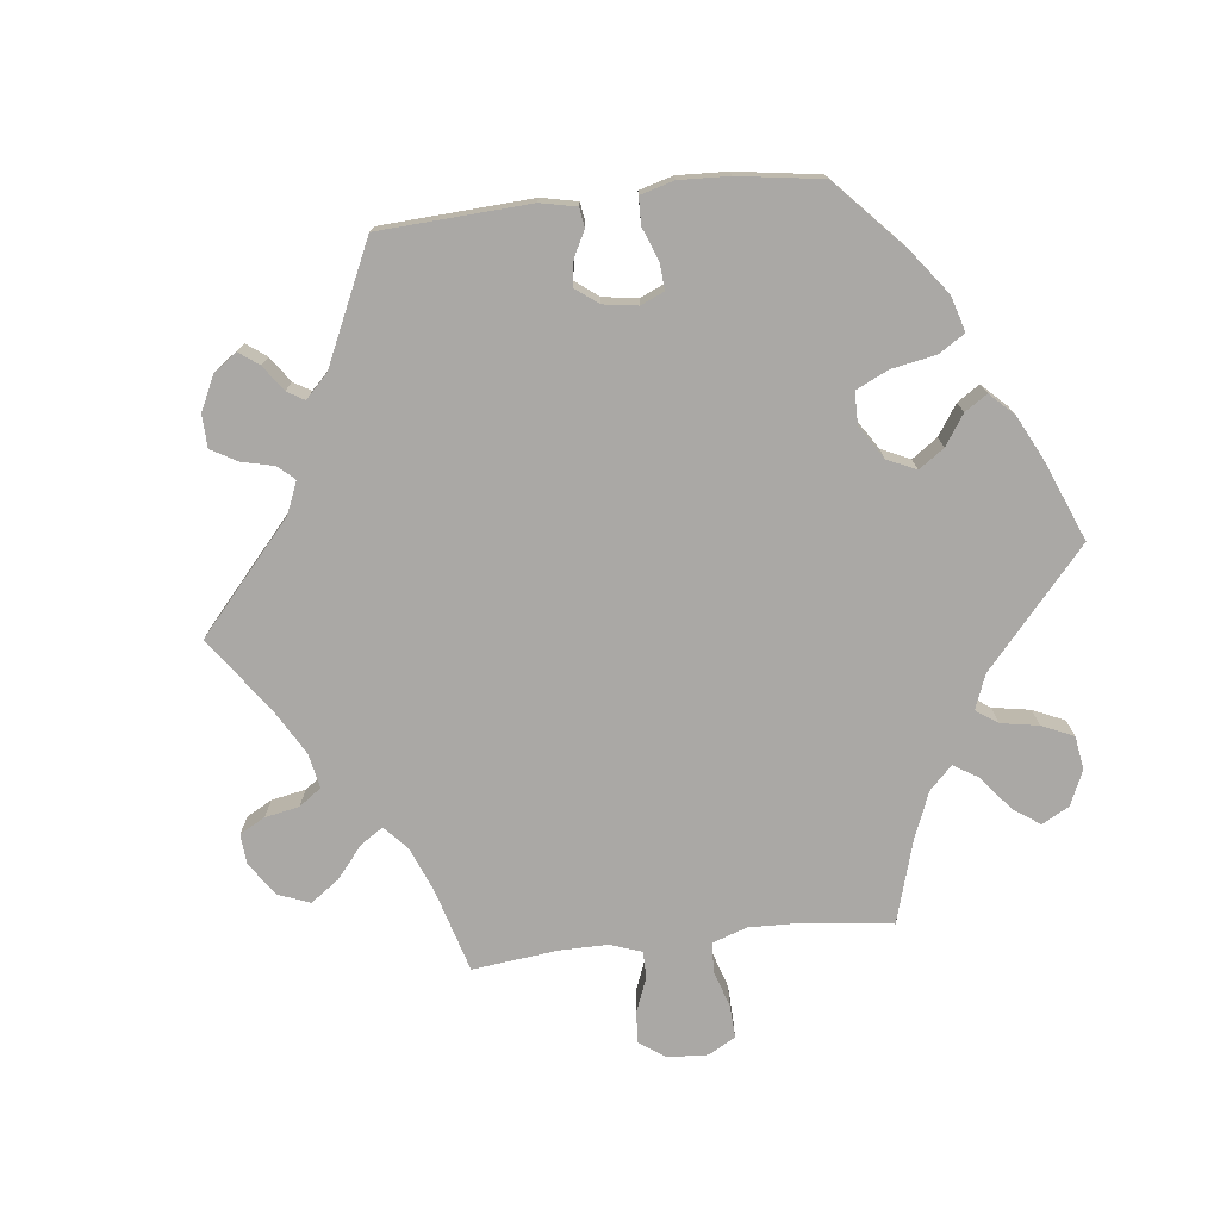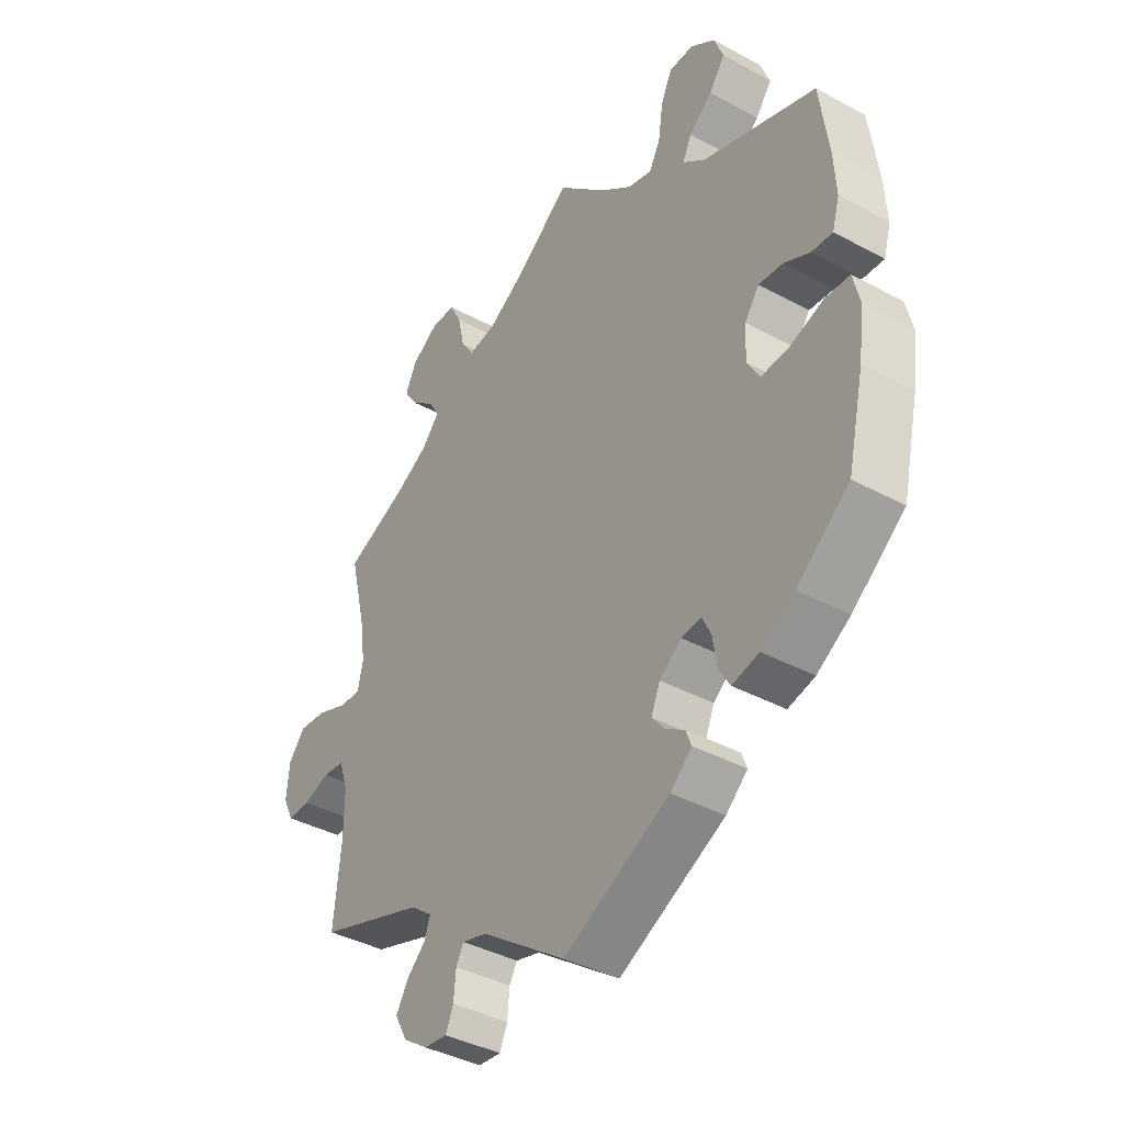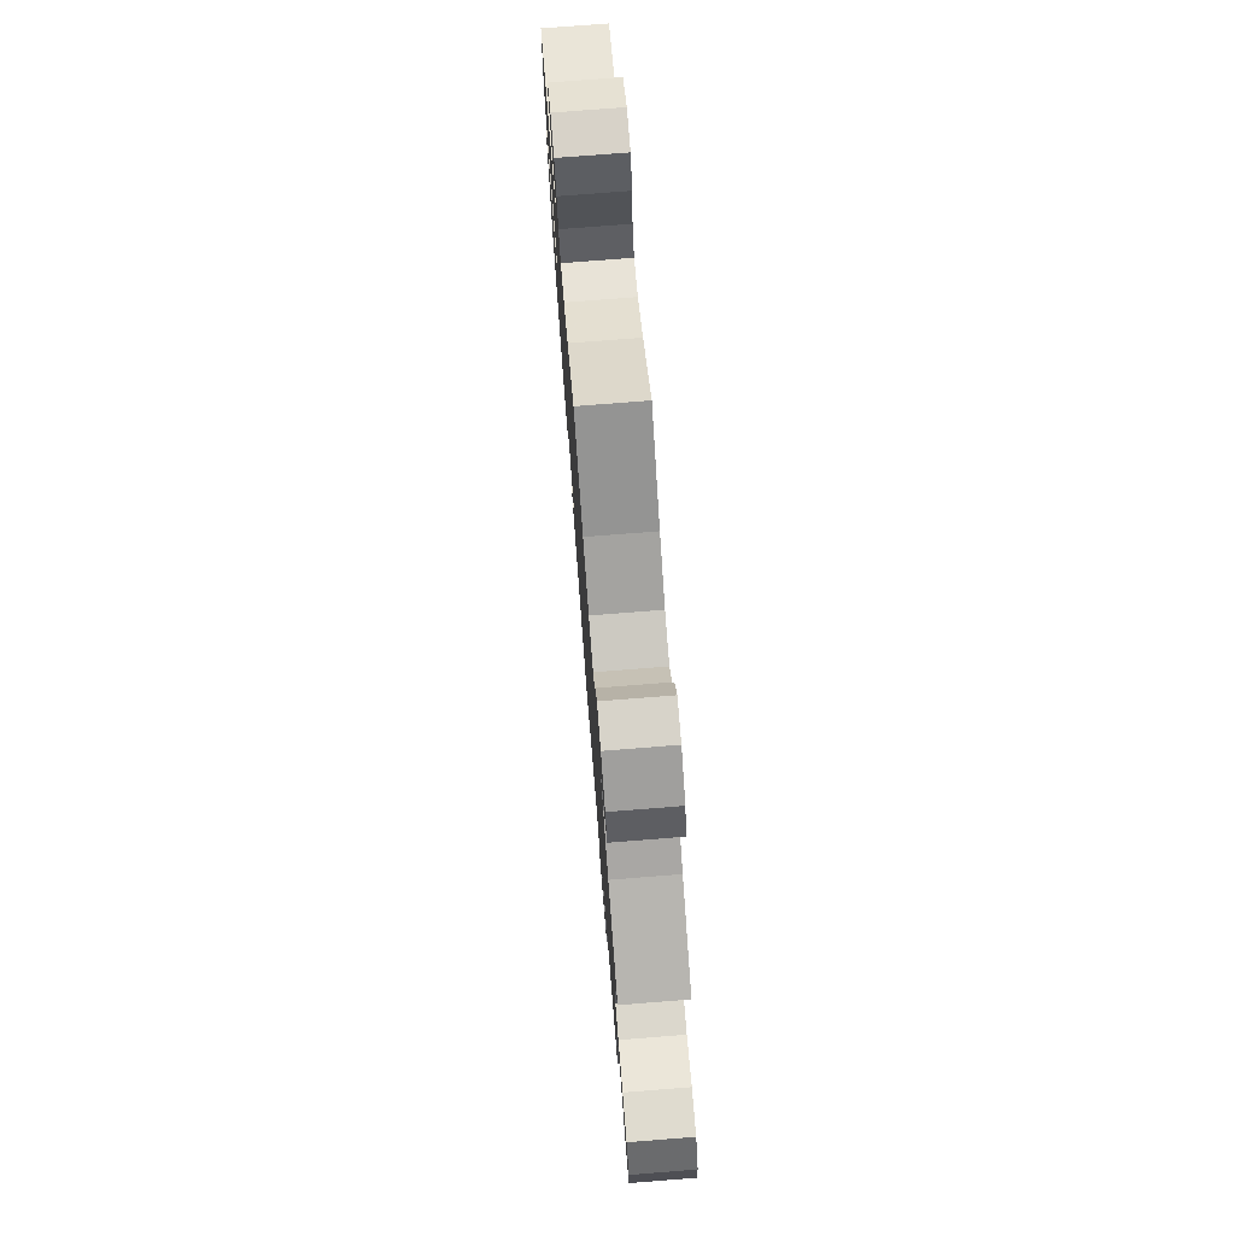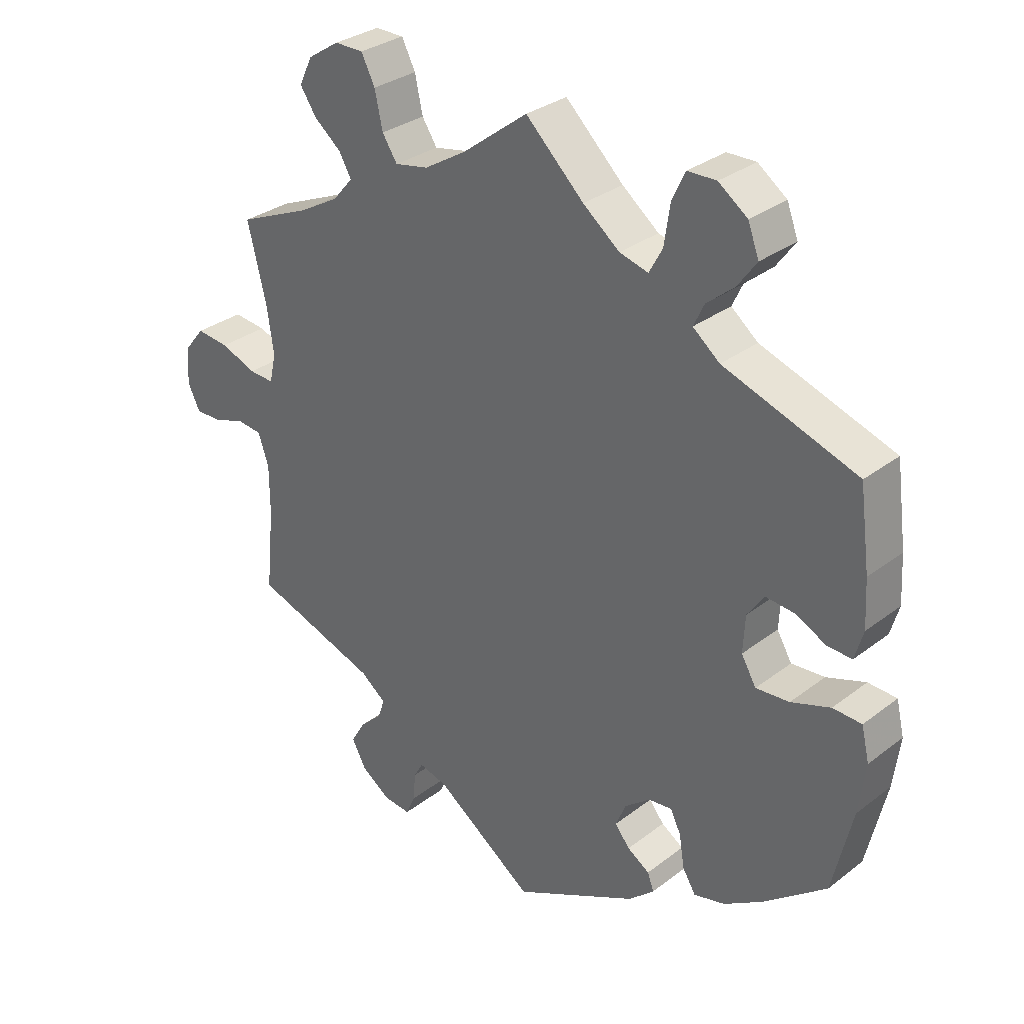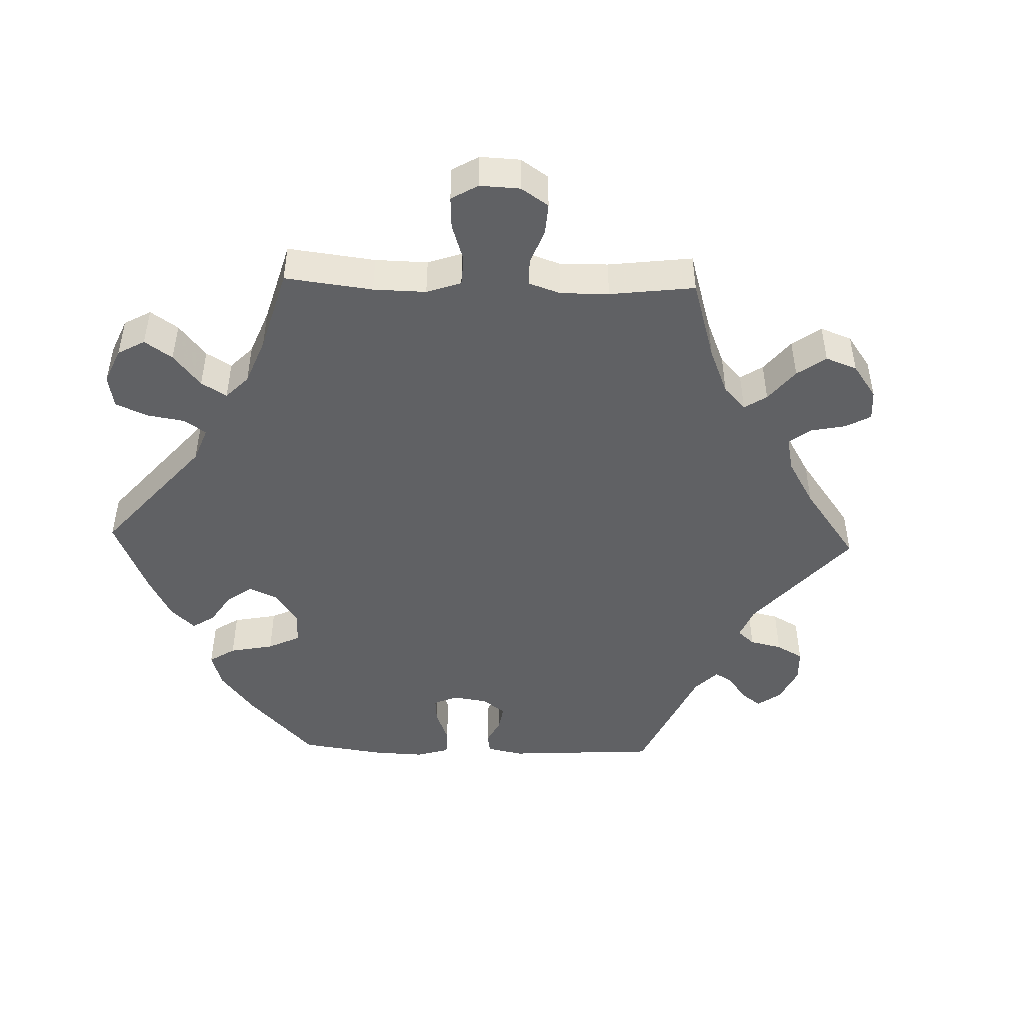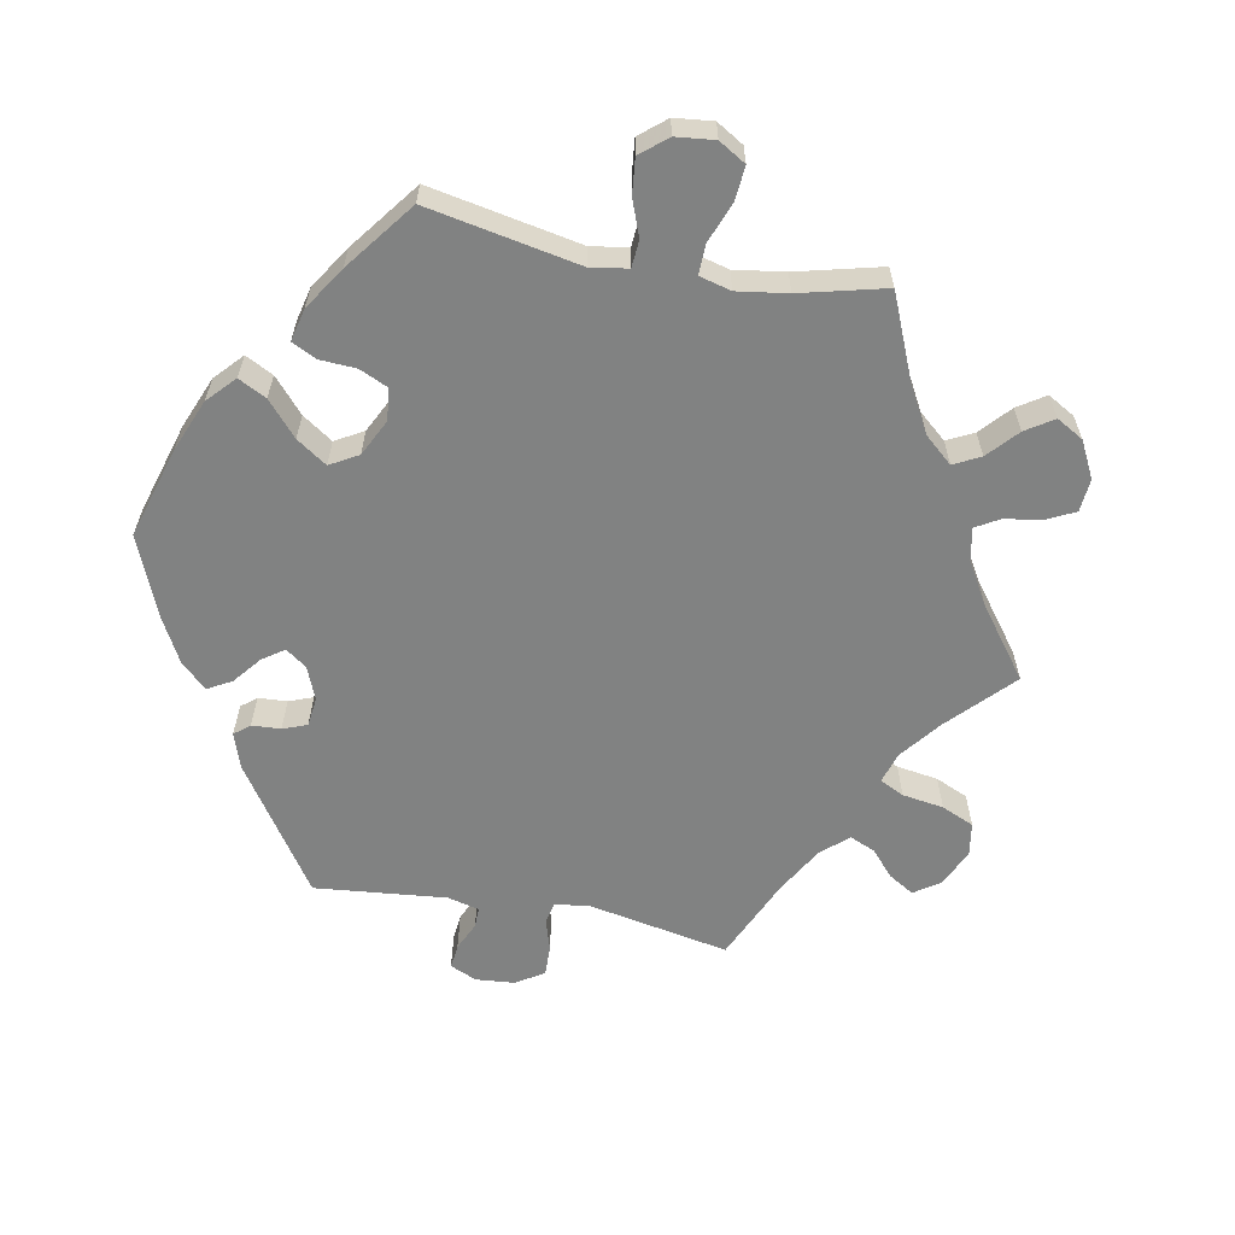
<metadata>
{"format":"obj","ext":"obj","renderer":"f3d","projection":"perspective","resolution":1024,"background":"white","views":[{"elev":-75.1,"azim":-143.5,"up":"+Y"},{"elev":-39.5,"azim":-124.0,"up":"+Z"},{"elev":76.1,"azim":85.5,"up":"+Z"},{"elev":31.2,"azim":-137.3,"up":"+Z"},{"elev":-46.9,"azim":28.2,"up":"+Y"},{"elev":-60.6,"azim":-40.5,"up":"+Y"}]}
</metadata>
<code>
v 0.472 0.07 0.172
v 0.462 0.07 0.101
v 0.472 0.07 0.057
v 0.51 0.07 0.059
v 0.565 0.07 0.08
v 0.615 0.07 0.085
v 0.645 0.07 0.048
v 0.65 0.07 -0.01
v 0.631 0.07 -0.049
v 0.59 0.07 -0.048
v 0.543 0.07 -0.032
v 0.504 0.07 -0.036
v 0.488 0.07 -0.084
v 0.488 0.07 -0.16
v 0.501 0.07 -0.288
v 0.309 0.07 -0.353
v 0.27 0.07 -0.383
v 0.28 0.07 -0.413
v 0.314 0.07 -0.445
v 0.336 0.07 -0.482
v 0.314 0.07 -0.523
v 0.269 0.07 -0.554
v 0.228 0.07 -0.558
v 0.214 0.07 -0.526
v 0.21 0.07 -0.482
v 0.196 0.07 -0.457
v 0.152 0.07 -0.469
v 0 0.07 -0.577
v -0.191 0.07 -0.481
v -0.23 0.07 -0.446
v -0.22 0.07 -0.42
v -0.186 0.07 -0.398
v -0.163 0.07 -0.37
v -0.179 0.07 -0.332
v -0.218 0.07 -0.301
v -0.254 0.07 -0.297
v -0.27 0.07 -0.33
v -0.278 0.07 -0.38
v -0.298 0.07 -0.413
v -0.346 0.07 -0.401
v -0.406 0.07 -0.363
v -0.501 0.07 -0.288
v -0.531 0.07 -0.157
v -0.541 0.07 -0.079
v -0.529 0.07 -0.028
v -0.485 0.07 -0.026
v -0.425 0.07 -0.047
v -0.374 0.07 -0.051
v -0.351 0.07 -0.012
v -0.354 0.07 0.045
v -0.38 0.07 0.082
v -0.424 0.07 0.078
v -0.47 0.07 0.055
v -0.508 0.07 0.053
v -0.521 0.07 0.098
v -0.517 0.07 0.169
v -0.501 0.07 0.289
v -0.297 0.07 0.359
v -0.256 0.07 0.392
v -0.272 0.07 0.426
v -0.314 0.07 0.461
v -0.343 0.07 0.501
v -0.326 0.07 0.546
v -0.282 0.07 0.578
v -0.238 0.07 0.577
v -0.218 0.07 0.534
v -0.209 0.07 0.474
v -0.189 0.07 0.437
v -0.145 0.07 0.449
v -0.089 0.07 0.493
v 0 0.07 0.578
v 0.1 0.07 0.502
v 0.164 0.07 0.463
v 0.215 0.07 0.453
v 0.238 0.07 0.488
v 0.25 0.07 0.543
v 0.271 0.07 0.584
v 0.315 0.07 0.584
v 0.363 0.07 0.553
v 0.383 0.07 0.511
v 0.358 0.07 0.474
v 0.317 0.07 0.441
v 0.298 0.07 0.408
v 0.329 0.07 0.372
v 0.389 0.07 0.338
v 0.501 0.07 0.29
v 0.472 0 0.172
v 0.462 0 0.101
v 0.472 0 0.057
v 0.51 0 0.059
v 0.565 0 0.08
v 0.615 0 0.085
v 0.645 0 0.048
v 0.65 0 -0.01
v 0.631 0 -0.049
v 0.59 0 -0.048
v 0.543 0 -0.032
v 0.504 0 -0.036
v 0.488 0 -0.084
v 0.488 0 -0.16
v 0.501 0 -0.288
v 0.309 0 -0.353
v 0.27 0 -0.383
v 0.28 0 -0.413
v 0.314 0 -0.445
v 0.336 0 -0.482
v 0.314 0 -0.523
v 0.269 0 -0.554
v 0.228 0 -0.558
v 0.214 0 -0.526
v 0.21 0 -0.482
v 0.196 0 -0.457
v 0.152 0 -0.469
v 0 0 -0.577
v -0.191 0 -0.481
v -0.23 0 -0.446
v -0.22 0 -0.42
v -0.186 0 -0.398
v -0.163 0 -0.37
v -0.179 0 -0.332
v -0.218 0 -0.301
v -0.254 0 -0.297
v -0.27 0 -0.33
v -0.278 0 -0.38
v -0.298 0 -0.413
v -0.346 0 -0.401
v -0.406 0 -0.363
v -0.501 0 -0.288
v -0.531 0 -0.157
v -0.541 0 -0.079
v -0.529 0 -0.028
v -0.485 0 -0.026
v -0.425 0 -0.047
v -0.374 0 -0.051
v -0.351 0 -0.012
v -0.354 0 0.045
v -0.38 0 0.082
v -0.424 0 0.078
v -0.47 0 0.055
v -0.508 0 0.053
v -0.521 0 0.098
v -0.517 0 0.169
v -0.501 0 0.289
v -0.297 0 0.359
v -0.256 0 0.392
v -0.272 0 0.426
v -0.314 0 0.461
v -0.343 0 0.501
v -0.326 0 0.546
v -0.282 0 0.578
v -0.238 0 0.577
v -0.218 0 0.534
v -0.209 0 0.474
v -0.189 0 0.437
v -0.145 0 0.449
v -0.089 0 0.493
v 0 0 0.578
v 0.1 0 0.502
v 0.164 0 0.463
v 0.215 0 0.453
v 0.238 0 0.488
v 0.25 0 0.543
v 0.271 0 0.584
v 0.315 0 0.584
v 0.363 0 0.553
v 0.383 0 0.511
v 0.358 0 0.474
v 0.317 0 0.441
v 0.298 0 0.408
v 0.329 0 0.372
v 0.389 0 0.338
v 0.501 0 0.29
f 85 86 1
f 84 85 1 2
f 83 84 2 3
f 79 80 81 82
f 79 82 83
f 78 79 83
f 75 76 77 78
f 74 75 78 83
f 73 74 83 3
f 70 71 72
f 69 70 72 73
f 68 69 73 3
f 64 65 66 67
f 64 67 68
f 63 64 68
f 60 61 62 63
f 59 60 63 68
f 58 59 68 3
f 56 57 58 3
f 52 53 54 55
f 51 52 55 56
f 44 45 46 47
f 44 47 48
f 43 44 48
f 42 43 48
f 41 42 48 49
f 37 38 39 40
f 36 37 40 41
f 29 30 31 32
f 27 28 29 32
f 26 27 32 33
f 22 23 24 25
f 22 25 26
f 21 22 26
f 18 19 20 21
f 17 18 21 26
f 14 15 16
f 13 14 16 17
f 12 13 17 26
f 8 9 10 11
f 8 11 12
f 7 8 12
f 4 5 6 7
f 3 4 7 12
f 51 56 3 12
f 36 41 49
f 35 36 49 50
f 34 35 50
f 12 26 33 34
f 12 34 50
f 12 50 51
f 87 172 171
f 88 87 171 170
f 89 88 170 169
f 168 167 166 165
f 169 168 165
f 169 165 164
f 164 163 162 161
f 169 164 161 160
f 89 169 160 159
f 158 157 156
f 159 158 156 155
f 89 159 155 154
f 153 152 151 150
f 154 153 150
f 154 150 149
f 149 148 147 146
f 154 149 146 145
f 89 154 145 144
f 89 144 143 142
f 141 140 139 138
f 142 141 138 137
f 133 132 131 130
f 134 133 130
f 134 130 129
f 134 129 128
f 135 134 128 127
f 126 125 124 123
f 127 126 123 122
f 118 117 116 115
f 118 115 114 113
f 119 118 113 112
f 111 110 109 108
f 112 111 108
f 112 108 107
f 107 106 105 104
f 112 107 104 103
f 102 101 100
f 103 102 100 99
f 112 103 99 98
f 97 96 95 94
f 98 97 94
f 98 94 93
f 93 92 91 90
f 98 93 90 89
f 98 89 142 137
f 135 127 122
f 136 135 122 121
f 136 121 120
f 120 119 112 98
f 136 120 98
f 137 136 98
f 1 87 88 2
f 2 88 89 3
f 3 89 90 4
f 4 90 91 5
f 5 91 92 6
f 6 92 93 7
f 7 93 94 8
f 8 94 95 9
f 9 95 96 10
f 10 96 97 11
f 11 97 98 12
f 12 98 99 13
f 13 99 100 14
f 14 100 101 15
f 15 101 102 16
f 16 102 103 17
f 17 103 104 18
f 18 104 105 19
f 19 105 106 20
f 20 106 107 21
f 21 107 108 22
f 22 108 109 23
f 23 109 110 24
f 24 110 111 25
f 25 111 112 26
f 26 112 113 27
f 27 113 114 28
f 28 114 115 29
f 29 115 116 30
f 30 116 117 31
f 31 117 118 32
f 32 118 119 33
f 33 119 120 34
f 34 120 121 35
f 35 121 122 36
f 36 122 123 37
f 37 123 124 38
f 38 124 125 39
f 39 125 126 40
f 40 126 127 41
f 41 127 128 42
f 42 128 129 43
f 43 129 130 44
f 44 130 131 45
f 45 131 132 46
f 46 132 133 47
f 47 133 134 48
f 48 134 135 49
f 49 135 136 50
f 50 136 137 51
f 51 137 138 52
f 52 138 139 53
f 53 139 140 54
f 54 140 141 55
f 55 141 142 56
f 56 142 143 57
f 57 143 144 58
f 58 144 145 59
f 59 145 146 60
f 60 146 147 61
f 61 147 148 62
f 62 148 149 63
f 63 149 150 64
f 64 150 151 65
f 65 151 152 66
f 66 152 153 67
f 67 153 154 68
f 68 154 155 69
f 69 155 156 70
f 70 156 157 71
f 71 157 158 72
f 72 158 159 73
f 73 159 160 74
f 74 160 161 75
f 75 161 162 76
f 76 162 163 77
f 77 163 164 78
f 78 164 165 79
f 79 165 166 80
f 80 166 167 81
f 81 167 168 82
f 82 168 169 83
f 83 169 170 84
f 84 170 171 85
f 85 171 172 86
f 86 172 87 1

</code>
